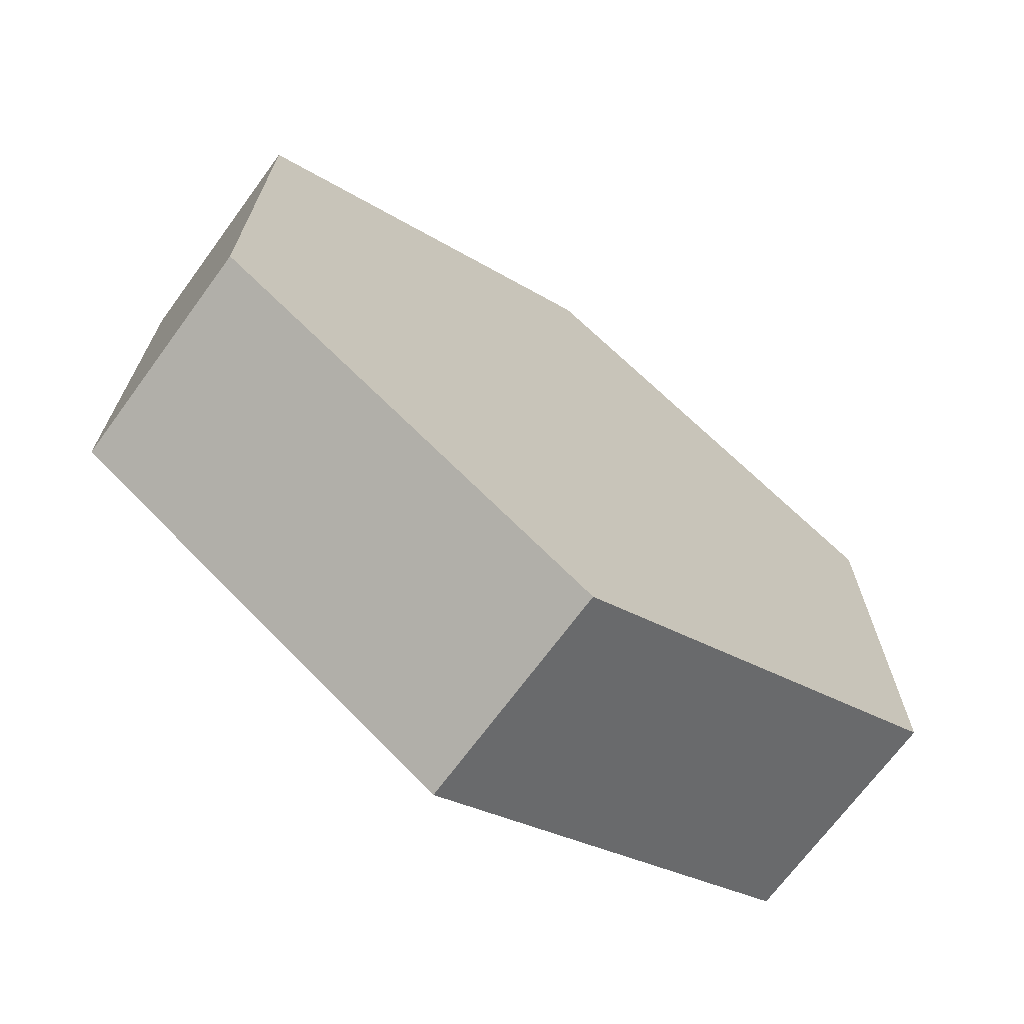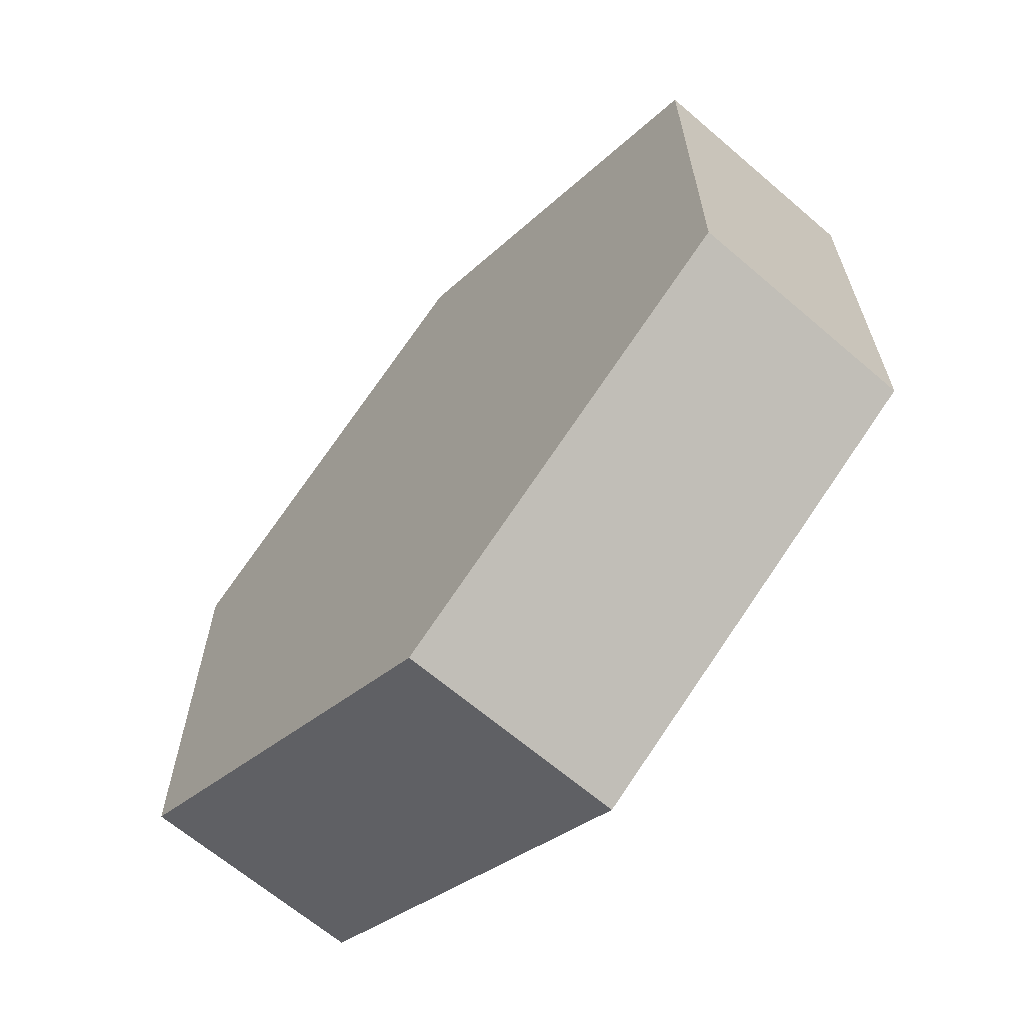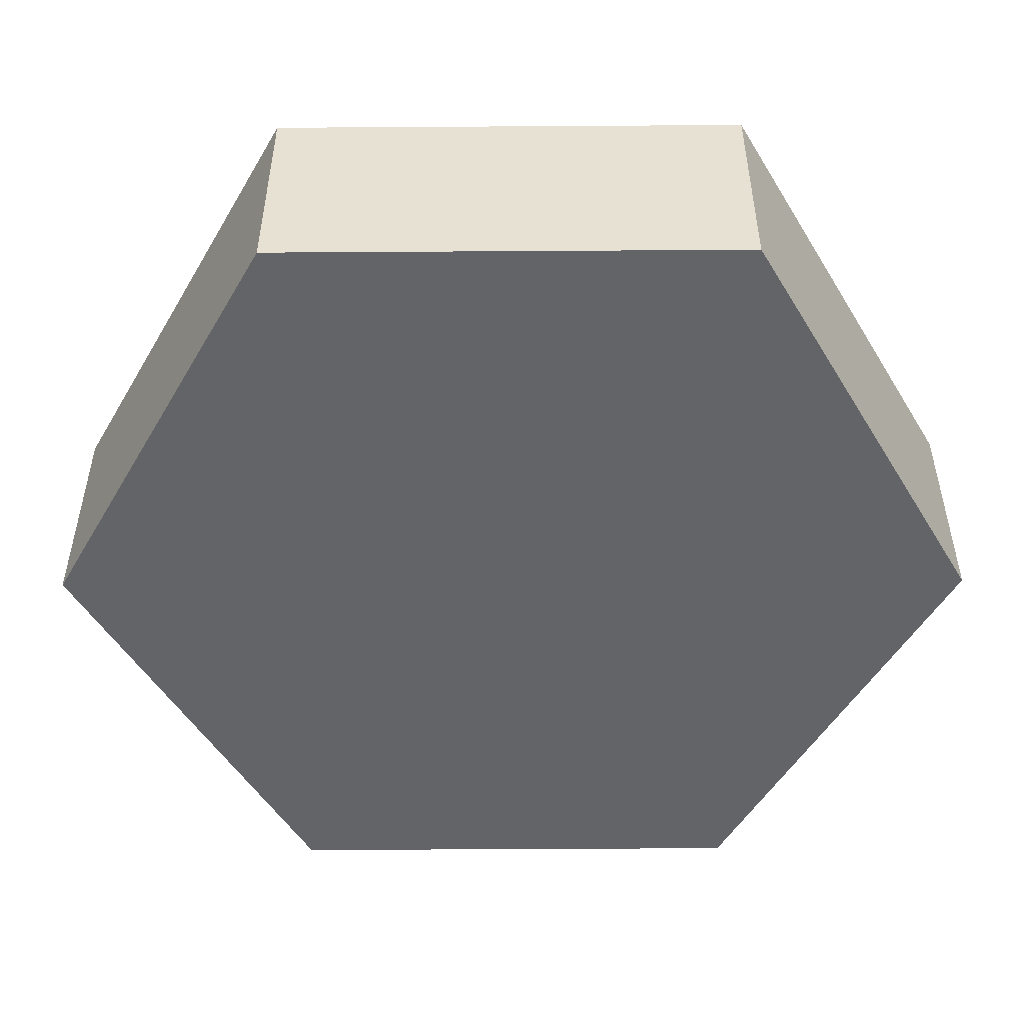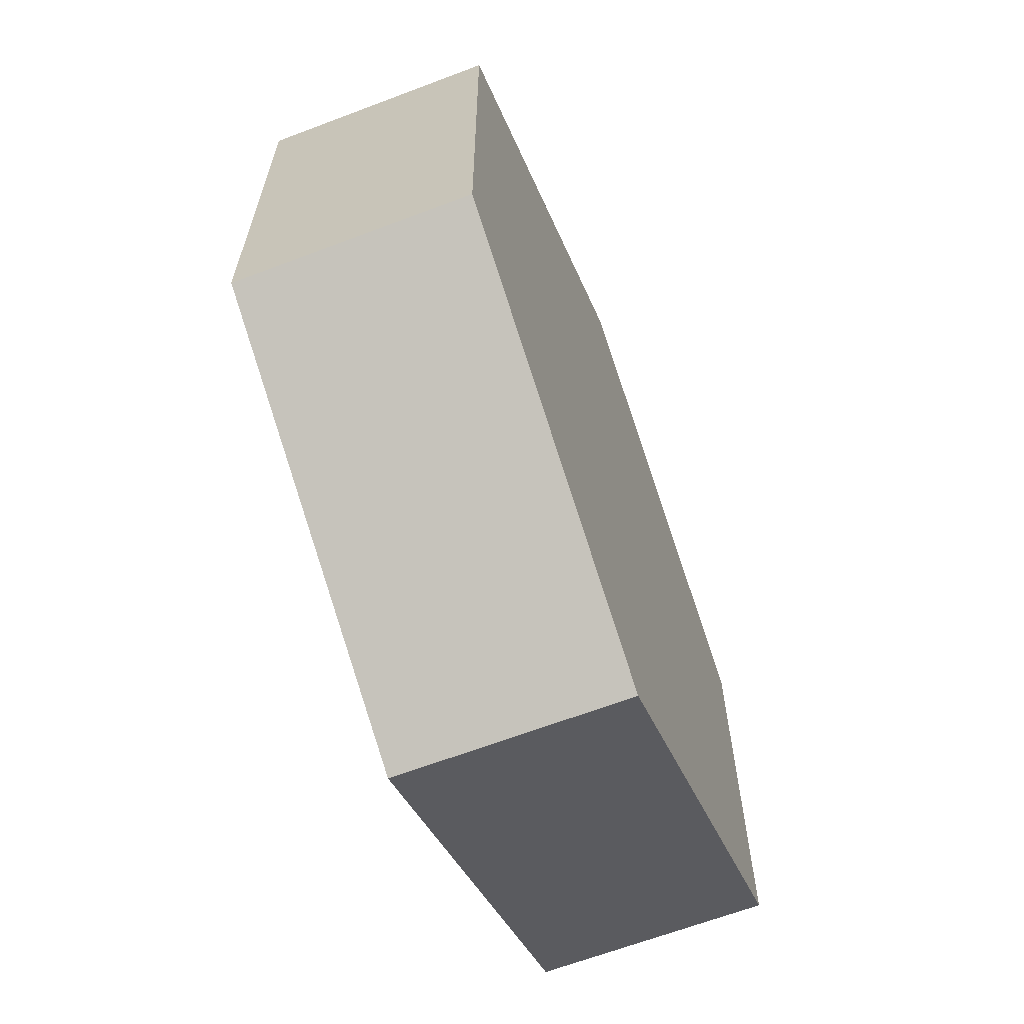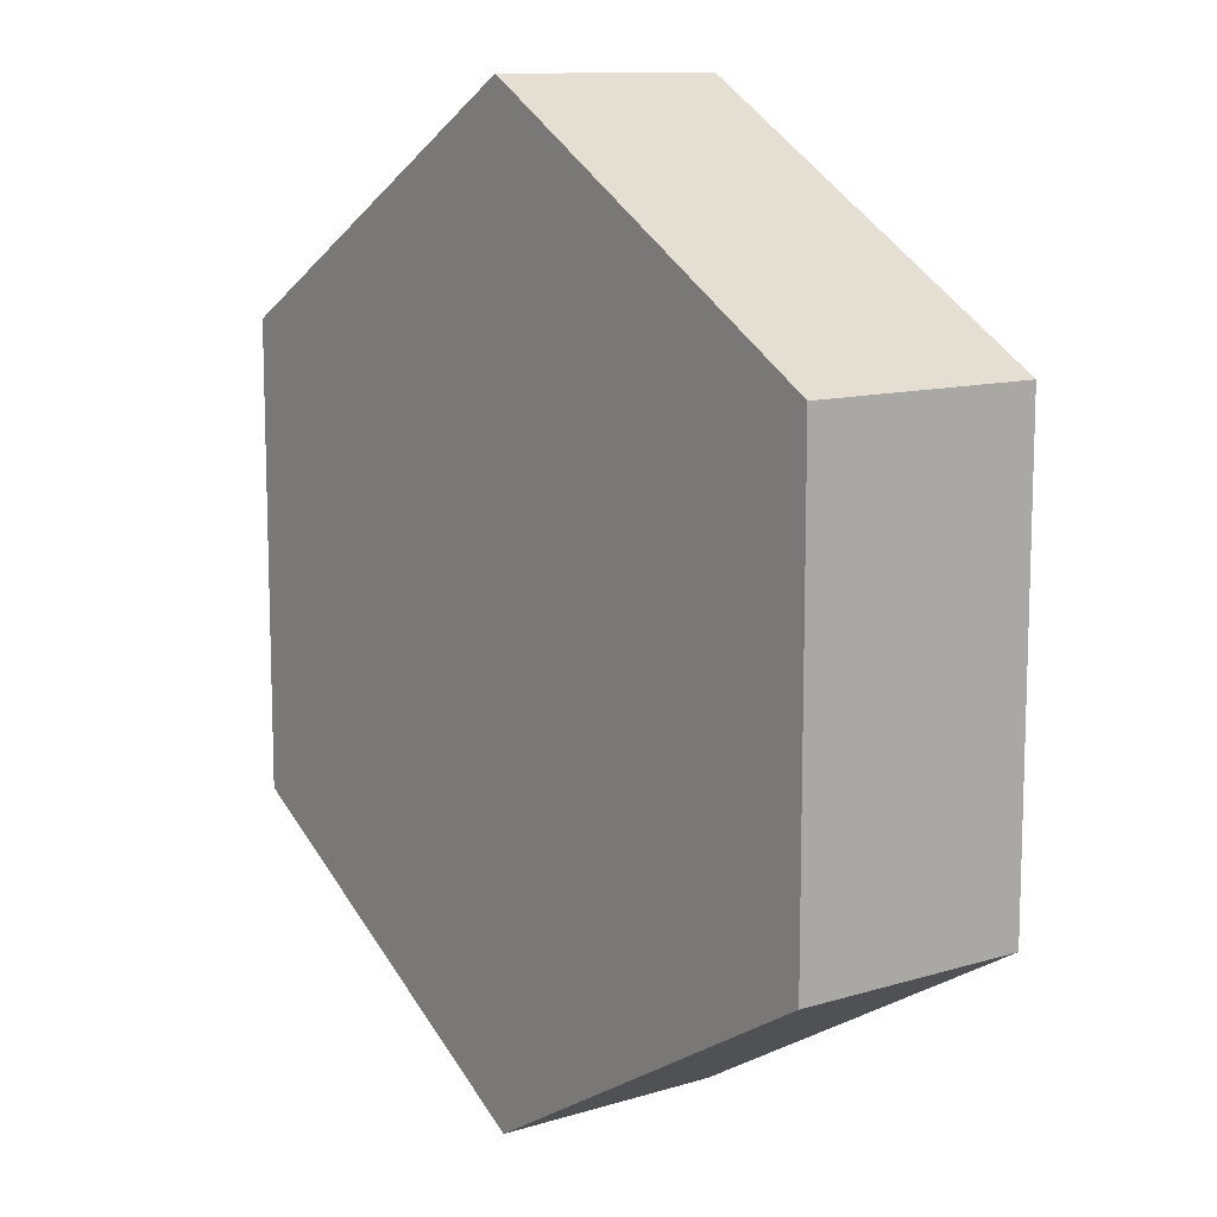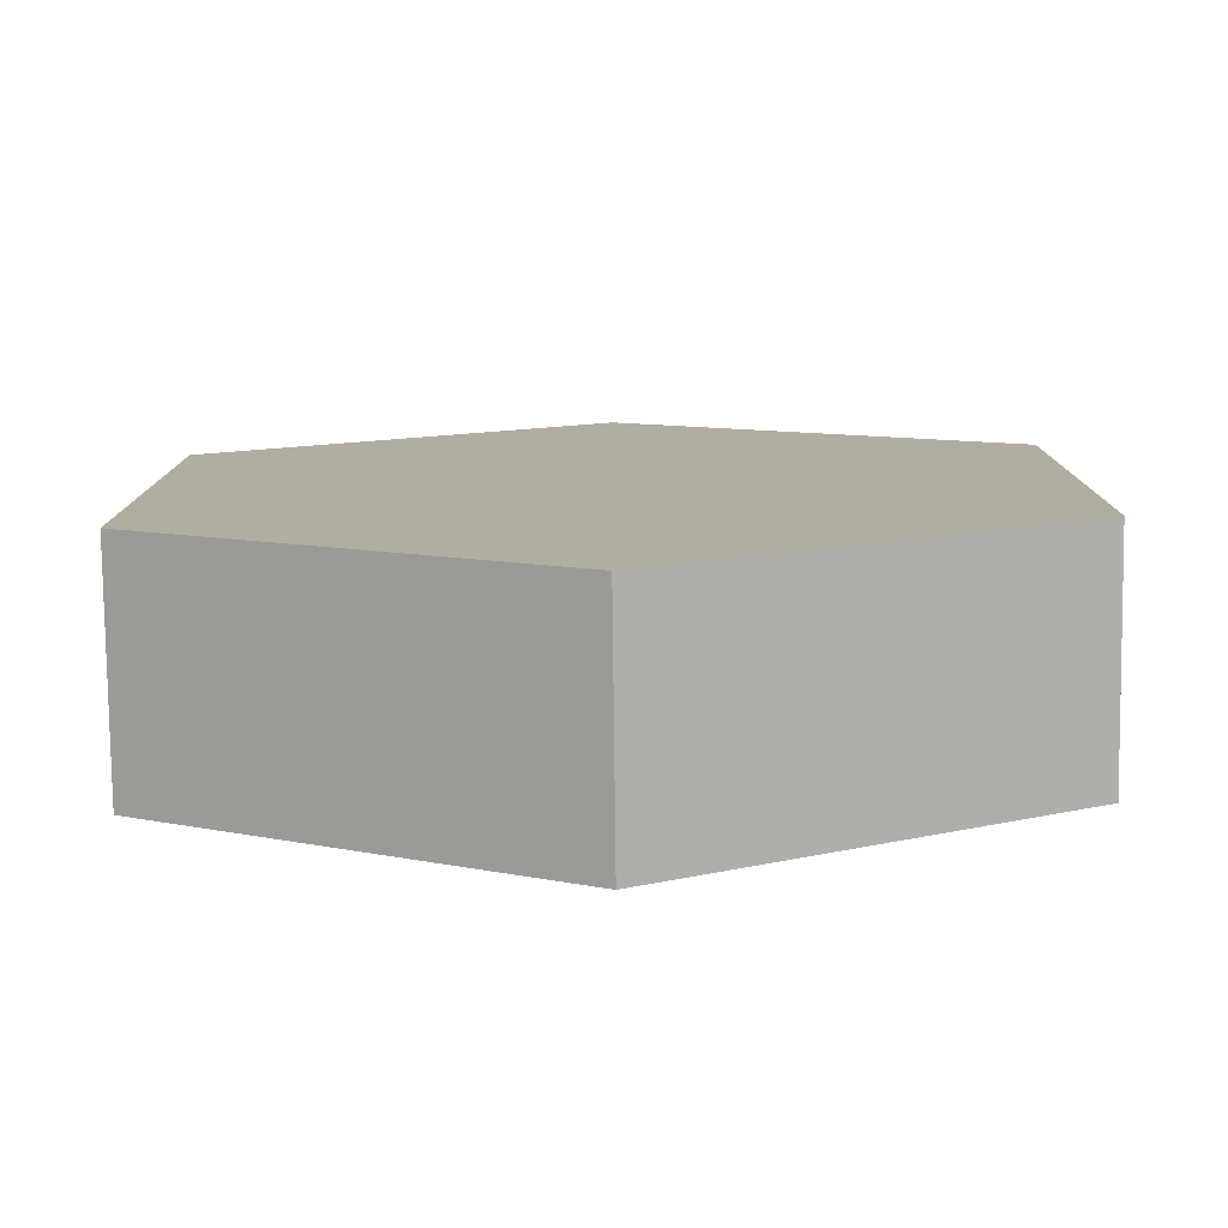
<metadata>
{"format":"obj","ext":"obj","renderer":"f3d","projection":"perspective","resolution":1024,"background":"white","views":[{"elev":-69.9,"azim":-36.3,"up":"+Z"},{"elev":-65.4,"azim":-130.8,"up":"+Z"},{"elev":-51.1,"azim":-89.6,"up":"+Y"},{"elev":-65.1,"azim":110.9,"up":"+Z"},{"elev":11.3,"azim":-126.3,"up":"+Z"},{"elev":-79.6,"azim":-179.3,"up":"+Z"}]}
</metadata>
<code>
o node_Cylinder
v 0 -0.25 -1
v 0 0.25 -1
v 0.866 -0.25 -0.5
v 0.866 0.25 -0.5
v 0.866 -0.25 0.5
v 0.866 0.25 0.5
v -0 -0.25 1
v -0 0.25 1
v -0.866 -0.25 0.5
v -0.866 0.25 0.5
v -0.866 -0.25 -0.5
v -0.866 0.25 -0.5
f 2 3 1
f 4 5 3
f 6 7 5
f 8 9 7
f 2 10 6
f 10 11 9
f 12 1 11
f 9 11 3
f 2 4 3
f 4 6 5
f 6 8 7
f 8 10 9
f 6 4 2
f 2 12 10
f 10 8 6
f 10 12 11
f 12 2 1
f 11 1 3
f 3 5 7
f 7 9 3

</code>
